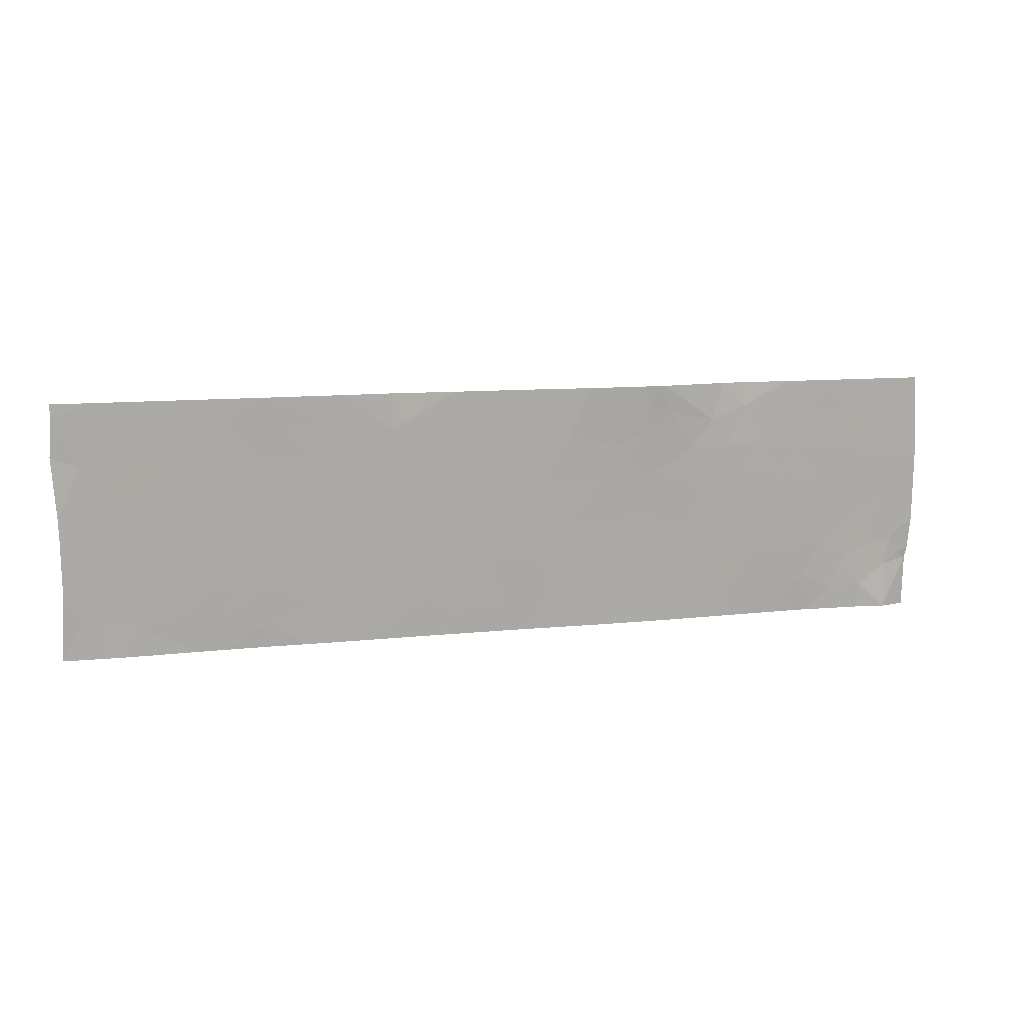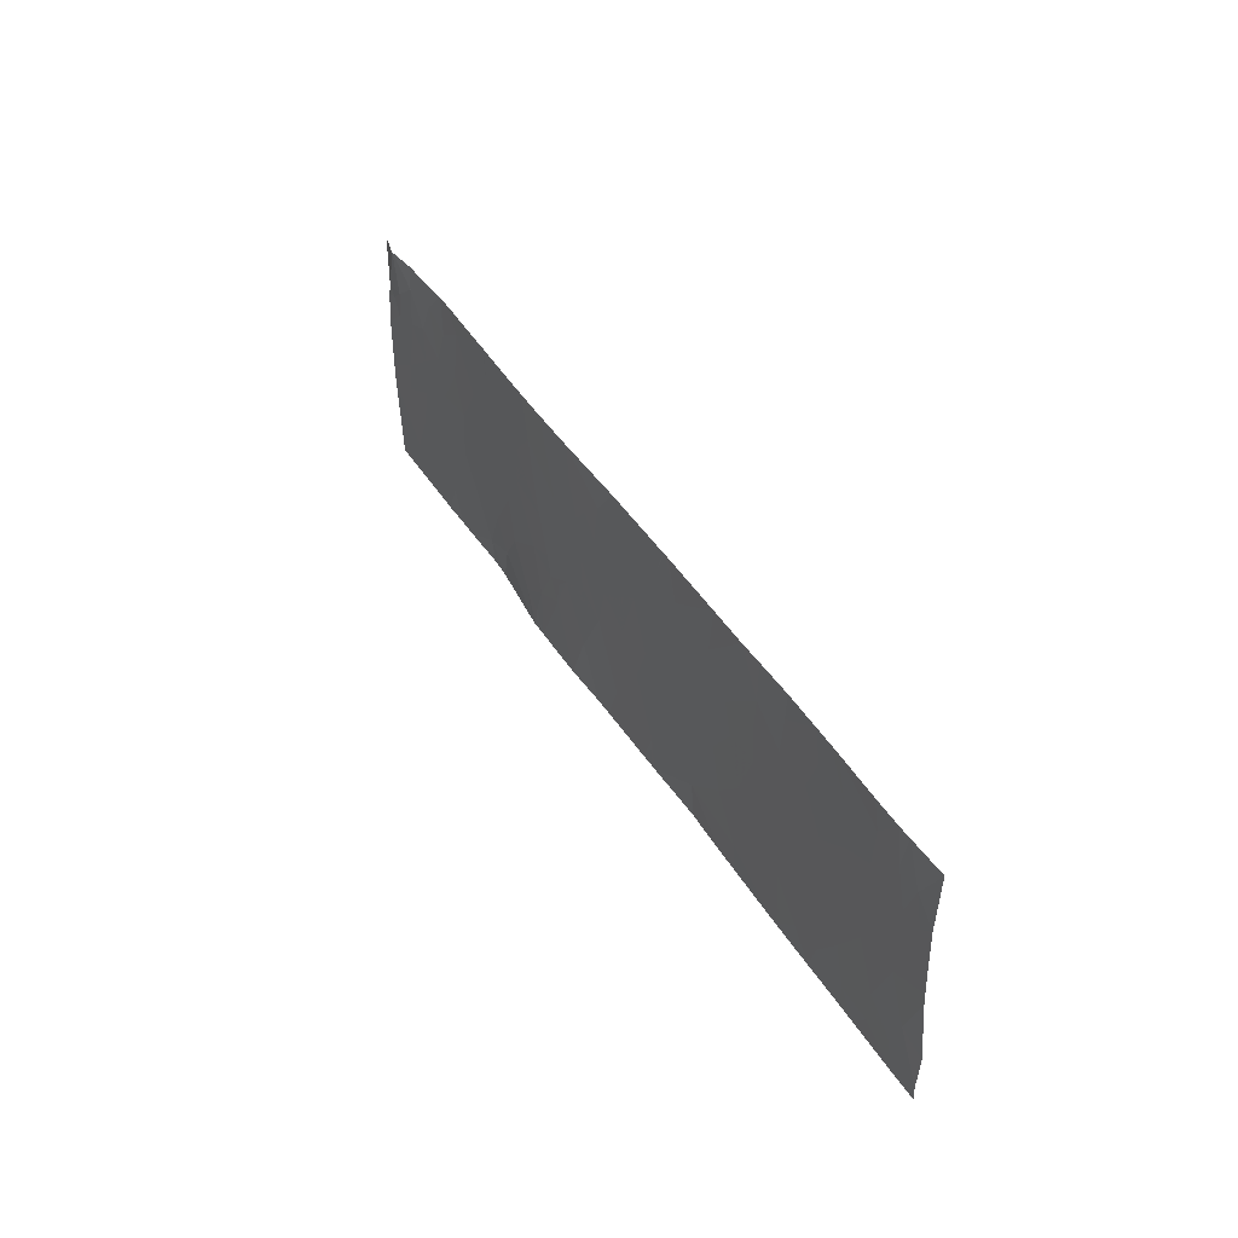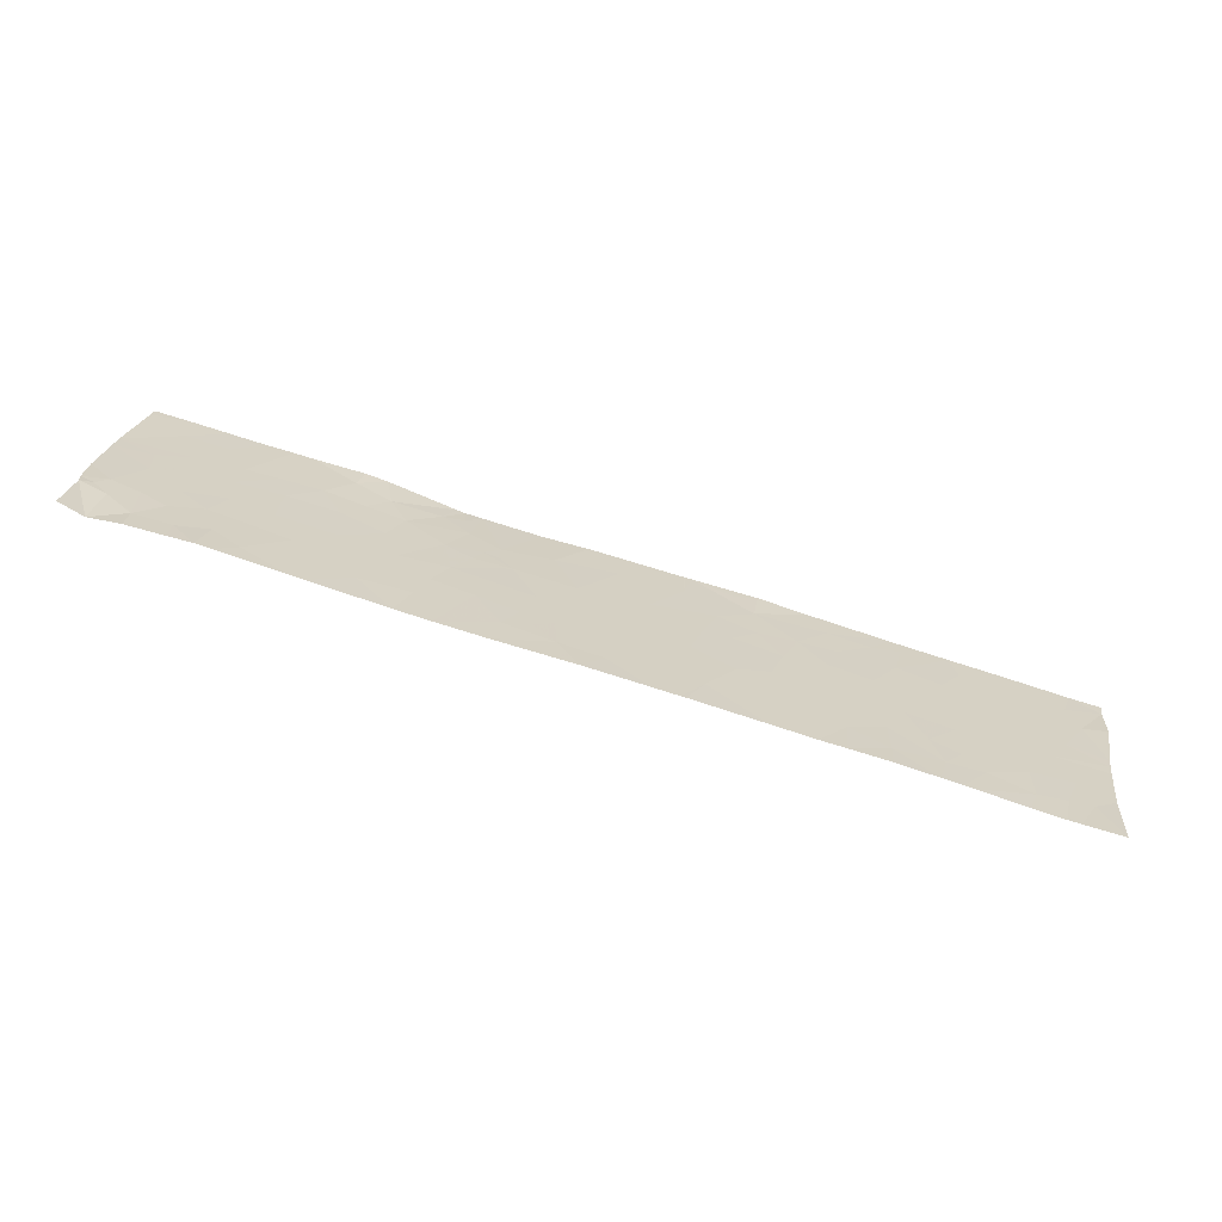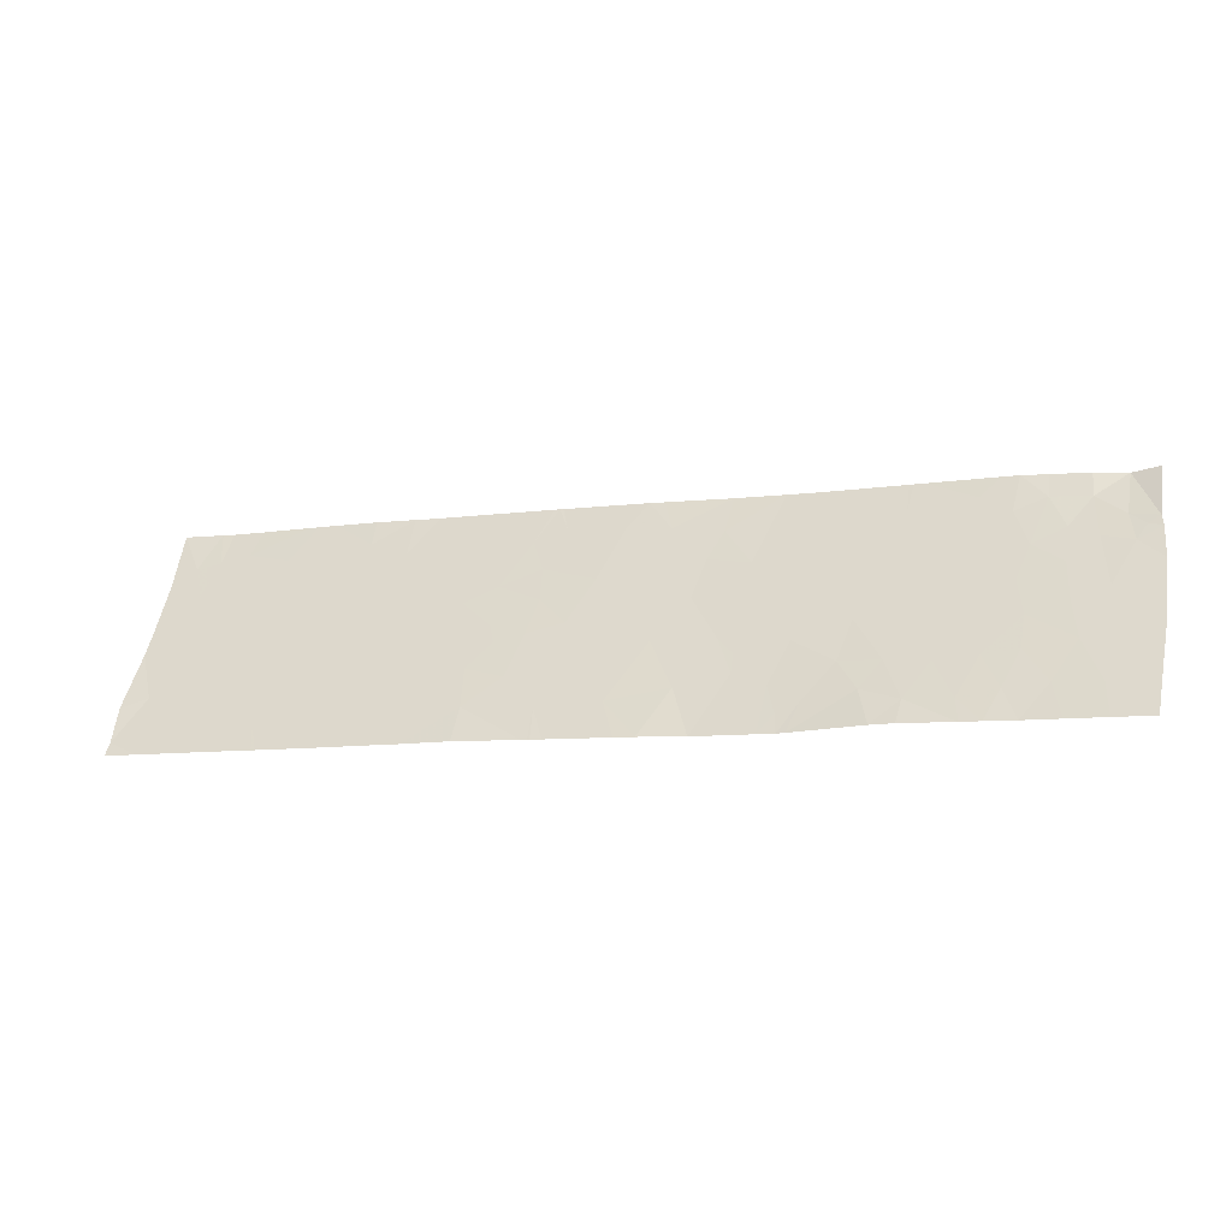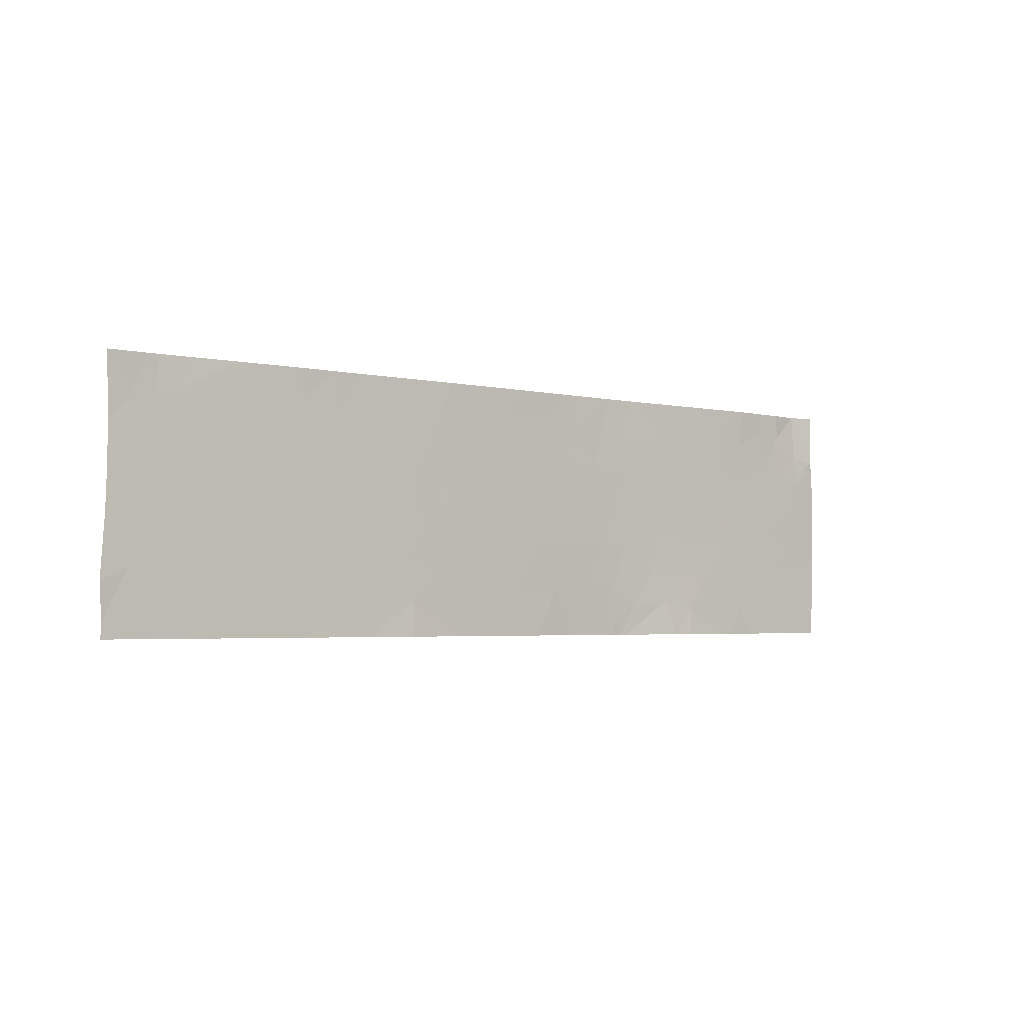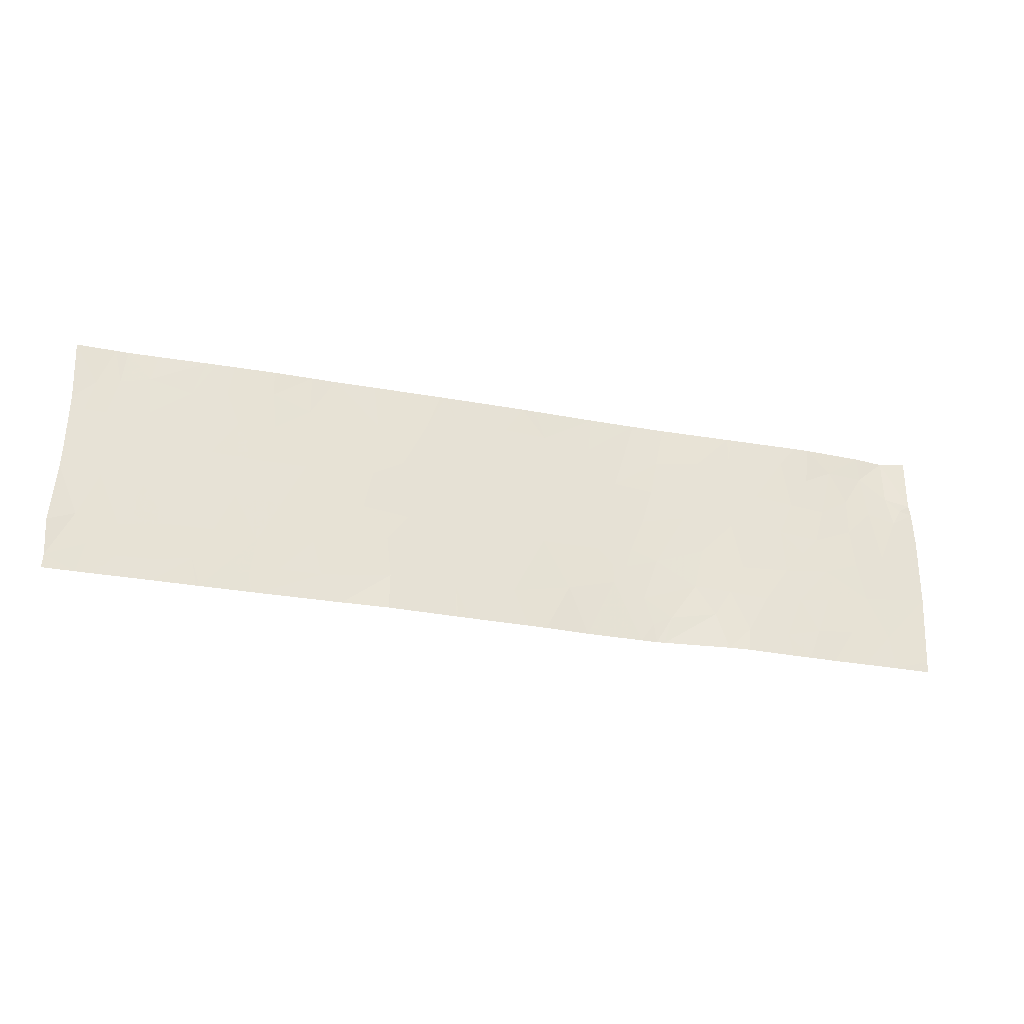
<metadata>
{"format":"obj","ext":"obj","renderer":"f3d","projection":"perspective","resolution":1024,"background":"white","views":[{"elev":-76.5,"azim":179.0,"up":"+Y"},{"elev":42.4,"azim":44.7,"up":"+Z"},{"elev":22.0,"azim":6.4,"up":"+Y"},{"elev":52.5,"azim":-171.2,"up":"+Y"},{"elev":-3.3,"azim":125.1,"up":"+Z"},{"elev":-29.6,"azim":148.7,"up":"+Z"}]}
</metadata>
<code>
v 35.58 57.49 -18.54
v 35.31 57.64 -18.54
v 35.6 57.53 -19.11
v 35.31 57.64 -19.17
v 36.5 57.29 -19.44
v 36.16 57.39 -19.68
v 36.61 57.26 -19.87
v 42.68 55.51 -21.54
v 43.32 55.31 -21.54
v 42.64 55.52 -21.21
v 44.07 55.09 -21.2
v 44.5 54.97 -21.28
v 44.36 55.01 -20.8
v 41.11 55.95 -21.15
v 40.96 56 -21.54
v 40.81 56.04 -20.52
v 40.43 56.14 -21.1
v 37 57.15 -18.79
v 36.63 57.27 -18.54
v 36.67 57.24 -19
v 35.43 57.6 -19.26
v 41.08 55.96 -21.54
v 41.1 55.96 -21.54
v 35.32 57.64 -21.4
v 35.79 57.5 -21.13
v 35.33 57.64 -21.54
v 35.74 57.53 -21.54
v 38.22 56.78 -20.74
v 37.99 56.86 -21.1
v 37.79 56.92 -20.76
v 39.39 56.43 -20.38
v 39.22 56.47 -20.58
v 39.06 56.52 -20.58
v 37.1 57.14 -21.26
v 37.58 57 -21.25
v 37.33 57.06 -20.8
v 37.04 57.14 -20.36
v 37.6 56.97 -20.39
v 37.71 56.93 -19.82
v 37.07 57.13 -19.81
v 36.9 57.18 -19.4
v 37.36 57.04 -19.34
v 44.35 55.01 -19.5
v 44.25 55.03 -19
v 44.69 54.9 -19.34
v 42.12 55.67 -19.77
v 42.39 55.59 -19.49
v 41.77 55.77 -19.57
v 37.69 56.94 -18.54
v 37.65 56.95 -18.54
v 37.69 56.94 -18.88
v 35.29 57.64 -19.3
v 35.26 57.64 -19.69
v 35.53 57.56 -19.46
v 38.68 56.64 -20.46
v 38.11 56.81 -20.24
v 38.83 56.59 -19.92
v 38.32 56.75 -19.8
v 44.02 55.11 -19.24
v 43.85 55.16 -18.93
v 38.63 56.65 -19.05
v 38.91 56.57 -18.54
v 39.17 56.5 -19.43
v 39.49 56.41 -18.99
v 36.69 57.25 -21.16
v 36.84 57.22 -21.54
v 41.37 55.88 -20.21
v 41.76 55.77 -20.08
v 40.53 56.11 -20.14
v 40.74 56.06 -19.54
v 40.97 55.99 -20.09
v 41.92 55.73 -20.63
v 42.34 55.6 -20.73
v 41.87 55.74 -21.11
v 36.11 57.41 -20.16
v 36.52 57.29 -20.3
v 36.81 57.21 -20.09
v 35.86 57.47 -19.37
v 36.16 57.38 -19.24
v 45.62 54.64 -21.38
v 45.65 54.64 -20.93
v 45.36 54.72 -20.81
v 43.87 55.15 -20.8
v 43.38 55.3 -20.87
v 43.66 55.21 -20.32
v 43.15 55.37 -20.35
v 41.29 55.9 -19.77
v 41.16 55.94 -18.83
v 41.02 55.98 -18.54
v 40.53 56.12 -18.88
v 38.74 56.6 -21.31
v 38.52 56.68 -21.2
v 38.7 56.6 -21.54
v 44.74 54.88 -18.88
v 45.01 54.8 -18.54
v 44.66 54.9 -18.54
v 45.63 54.64 -21.54
v 45.28 54.74 -21.54
v 45.21 54.76 -21.18
v 45.17 54.76 -19.43
v 45.58 54.64 -19.92
v 45.41 54.69 -19.41
v 44.96 54.82 -19.89
v 42.21 55.64 -20.24
v 42.67 55.51 -20.38
v 41.29 55.91 -18.54
v 41.35 55.89 -18.54
v 41.49 55.85 -18.99
v 36.26 57.37 -21.11
v 36.14 57.41 -21.54
v 36.53 57.3 -21.54
v 36.9 57.19 -20.76
v 36.53 57.29 -20.71
v 37.05 57.16 -21.54
v 35.93 57.44 -18.85
v 35.27 57.64 -20.53
v 37.62 57.01 -21.54
v 35.94 57.43 -18.54
v 36.81 57.22 -18.54
v 36.35 57.33 -18.54
v 36.35 57.33 -18.84
v 37.53 56.99 -18.54
v 45.06 54.79 -18.97
v 41.64 55.81 -21.4
v 41.88 55.75 -21.54
v 39.53 56.37 -21.54
v 38.89 56.55 -21.54
v 38.85 56.58 -20.98
v 39.21 56.47 -20.81
v 39.73 56.34 -19.85
v 40.18 56.21 -19.92
v 40.07 56.24 -20.38
v 39.98 56.27 -19.36
v 39.63 56.37 -19.36
v 39.78 56.33 -19.15
v 45.59 54.64 -20.08
v 45.14 54.77 -20.28
v 44.67 54.91 -20.34
v 43.44 55.28 -21.35
v 43.39 55.29 -21.54
v 35.75 57.51 -20
v 41.16 55.94 -21.54
v 42.49 55.56 -19.84
v 42.08 55.68 -19.09
v 41.68 55.79 -20.31
v 41.5 55.85 -20.75
v 40.05 56.25 -18.91
v 38.71 56.63 -19.48
v 39.76 56.32 -20.96
v 40.04 56.24 -21.54
v 43.97 55.12 -19.77
v 43.7 55.2 -19.34
v 42.89 55.44 -19.8
v 41.2 55.93 -20.66
v 41.33 55.89 -19.36
v 43.12 55.37 -21.21
v 37.78 56.91 -19.35
v 38.35 56.74 -19.38
v 42.89 55.44 -18.54
v 42.61 55.52 -18.54
v 42.89 55.44 -19.03
v 38.55 56.68 -19.65
v 44.01 55.11 -18.54
v 38.61 56.63 -21.54
v 37.86 56.93 -21.54
v 39.45 56.42 -18.54
v 44.49 54.97 -19.88
v 38.09 56.82 -18.96
v 40.17 56.22 -18.54
v 40.33 56.18 -18.54
v 36.02 57.43 -20.62
v 45.6 54.64 -18.55
v 45.59 54.64 -18.54
v 45.59 54.64 -18.54
v 42.86 55.45 -19.41
v 43.28 55.33 -19.31
v 41.25 55.92 -18.54
v 44.17 55.06 -20.31
v 43.79 55.18 -18.54
v 43.32 55.32 -18.86
v 45.15 54.76 -18.54
v 45.33 54.71 -19.03
v 44.12 55.08 -18.54
v 44.88 54.86 -21.29
v 44.89 54.85 -20.89
v 38.99 56.55 -20.34
v 43.34 55.32 -18.54
v 45.57 54.64 -19.27
v 42.76 55.48 -20.8
v 45.59 54.64 -20.22
v 42.15 55.66 -18.54
v 42.41 55.59 -21.54
v 45.59 54.64 -18.54
v 39.73 56.34 -20.2
v 35.26 57.64 -20.32
v 35.68 57.53 -20.38
v 43.71 55.2 -21.24
v 40.26 56.19 -21.54
v 44.69 54.91 -21.54
v 43.96 55.12 -21.54
v 43.4 55.29 -21.54
v 42.08 55.68 -19.38
v 38.53 56.68 -18.54
v 43.45 55.28 -19.8
v 45.08 54.8 -21.54
v 43.95 55.13 -18.54
v 44.47 54.98 -21.54
v 44 55.11 -21.54
f 4 1 2
f 4 3 1
f 7 5 6
f 10 8 9
f 13 11 12
f 17 15 14
f 14 16 17
f 20 18 19
f 21 3 4
f 14 22 23
f 27 25 24
f 24 26 27
f 30 29 28
f 33 32 31
f 36 34 35
f 40 37 38
f 38 39 40
f 41 18 20
f 41 42 18
f 45 44 43
f 48 46 47
f 51 49 50
f 54 52 53
f 58 56 55
f 55 57 58
f 60 59 44
f 63 62 61
f 63 64 62
f 34 65 66
f 48 67 68
f 71 69 16
f 71 70 69
f 74 73 72
f 7 75 76
f 7 6 75
f 7 76 77
f 79 78 6
f 82 80 81
f 85 84 83
f 86 84 85
f 71 67 87
f 87 70 71
f 90 88 89
f 90 70 88
f 93 91 92
f 96 94 95
f 80 98 97
f 80 99 98
f 45 94 44
f 102 100 101
f 100 45 103
f 73 105 104
f 108 107 106
f 110 109 25
f 110 111 109
f 78 3 54
f 76 112 37
f 76 113 112
f 66 114 34
f 3 115 1
f 7 40 41
f 41 5 7
f 116 24 25
f 114 117 35
f 35 34 114
f 27 110 25
f 52 21 4
f 115 118 1
f 119 19 18
f 121 19 120
f 121 120 118
f 118 115 121
f 20 19 121
f 111 65 109
f 111 66 65
f 122 119 18
f 45 123 94
f 45 100 123
f 74 124 125
f 129 127 126
f 129 128 127
f 130 57 31
f 130 63 57
f 130 132 131
f 135 134 133
f 108 106 88
f 137 136 103
f 137 103 138
f 82 99 80
f 42 41 40
f 71 16 67
f 140 139 9
f 14 15 22
f 78 54 141
f 141 6 78
f 39 38 56
f 51 122 18
f 18 42 51
f 14 23 142
f 48 87 67
f 46 104 143
f 143 47 46
f 108 48 144
f 146 145 67
f 146 72 145
f 133 70 90
f 90 147 133
f 112 65 34
f 34 36 112
f 63 148 57
f 17 149 150
f 17 132 149
f 135 64 134
f 36 30 38
f 152 59 60
f 152 151 59
f 105 153 143
f 143 104 105
f 146 67 154
f 146 14 142
f 142 74 146
f 155 48 108
f 40 39 42
f 10 9 156
f 74 72 146
f 124 142 125
f 58 157 39
f 58 158 157
f 103 136 101
f 101 100 103
f 156 9 139
f 139 84 156
f 161 159 160
f 58 57 162
f 163 60 44
f 164 93 92
f 164 92 29
f 29 165 164
f 28 29 92
f 79 121 115
f 64 166 62
f 138 103 167
f 16 14 154
f 168 51 157
f 157 158 168
f 147 170 169
f 113 109 65
f 113 171 109
f 174 172 173
f 129 126 149
f 149 31 129
f 176 161 175
f 30 35 29
f 30 36 35
f 88 106 177
f 178 167 151
f 178 138 167
f 180 60 179
f 180 176 60
f 181 95 123
f 123 182 181
f 183 163 44
f 133 131 70
f 133 130 131
f 185 184 99
f 132 17 16
f 178 151 85
f 57 186 31
f 42 157 51
f 180 179 187
f 146 154 14
f 176 152 60
f 102 101 188
f 147 90 170
f 13 12 184
f 184 185 13
f 189 84 86
f 86 105 189
f 54 21 52
f 5 20 121
f 121 79 5
f 78 115 3
f 78 79 115
f 137 190 136
f 137 82 190
f 137 138 185
f 185 82 137
f 100 182 123
f 108 191 107
f 108 144 191
f 105 86 153
f 74 125 192
f 192 10 74
f 6 5 79
f 7 77 40
f 13 83 11
f 171 116 25
f 138 13 185
f 36 37 112
f 16 154 67
f 193 181 182
f 147 135 133
f 102 188 182
f 33 55 128
f 46 68 104
f 46 48 68
f 144 160 191
f 130 31 194
f 82 185 99
f 45 43 167
f 167 103 45
f 144 161 160
f 144 47 161
f 158 61 168
f 33 31 186
f 57 55 186
f 132 16 69
f 141 53 195
f 141 54 53
f 171 196 116
f 102 182 100
f 84 139 197
f 88 177 89
f 168 49 51
f 58 39 56
f 55 56 28
f 33 129 32
f 17 150 198
f 184 12 199
f 132 31 149
f 17 198 15
f 33 186 55
f 165 29 35
f 39 157 42
f 201 197 139
f 201 200 197
f 165 35 117
f 202 47 144
f 93 127 91
f 61 62 203
f 74 10 73
f 130 133 134
f 202 144 48
f 158 148 61
f 130 134 63
f 130 194 132
f 176 153 204
f 76 75 171
f 63 61 148
f 131 132 69
f 69 70 131
f 168 203 49
f 168 61 203
f 75 141 196
f 196 171 75
f 153 176 175
f 36 38 37
f 82 81 190
f 204 151 152
f 152 176 204
f 204 85 151
f 72 73 104
f 180 187 159
f 159 161 180
f 47 175 161
f 161 176 180
f 83 197 11
f 83 84 197
f 43 44 59
f 59 151 43
f 204 86 85
f 204 153 86
f 43 151 167
f 162 57 148
f 147 169 166
f 166 64 147
f 202 48 47
f 76 171 113
f 104 68 145
f 145 72 104
f 105 73 189
f 54 3 21
f 6 141 75
f 171 25 109
f 189 156 84
f 189 10 156
f 184 199 205
f 113 65 112
f 67 145 68
f 128 28 92
f 128 55 28
f 40 77 37
f 155 108 88
f 88 70 155
f 155 87 48
f 155 70 87
f 33 128 129
f 74 142 124
f 178 85 83
f 83 13 178
f 178 13 138
f 162 158 58
f 47 143 153
f 128 92 91
f 132 194 31
f 10 192 8
f 147 64 135
f 129 31 32
f 162 148 158
f 128 91 127
f 47 153 175
f 60 206 179
f 76 37 77
f 64 63 134
f 90 89 170
f 149 126 150
f 196 195 116
f 196 141 195
f 51 50 122
f 174 193 172
f 172 182 188
f 172 193 182
f 11 207 12
f 11 208 207
f 60 163 206
f 200 11 197
f 201 139 140
f 94 123 95
f 183 44 94
f 94 96 183
f 207 199 12
f 200 208 11
f 73 10 189
f 184 205 98
f 98 99 184
f 30 28 56
f 56 38 30
f 5 41 20

</code>
